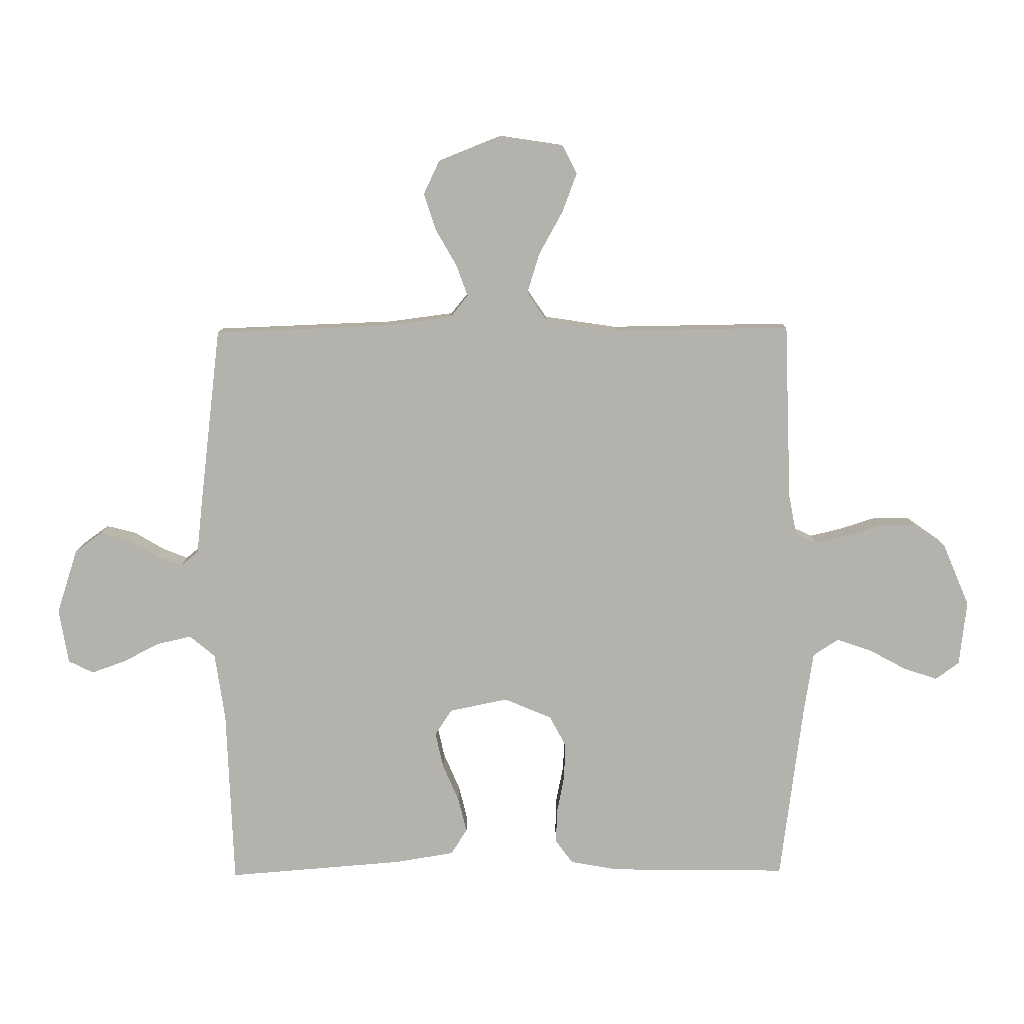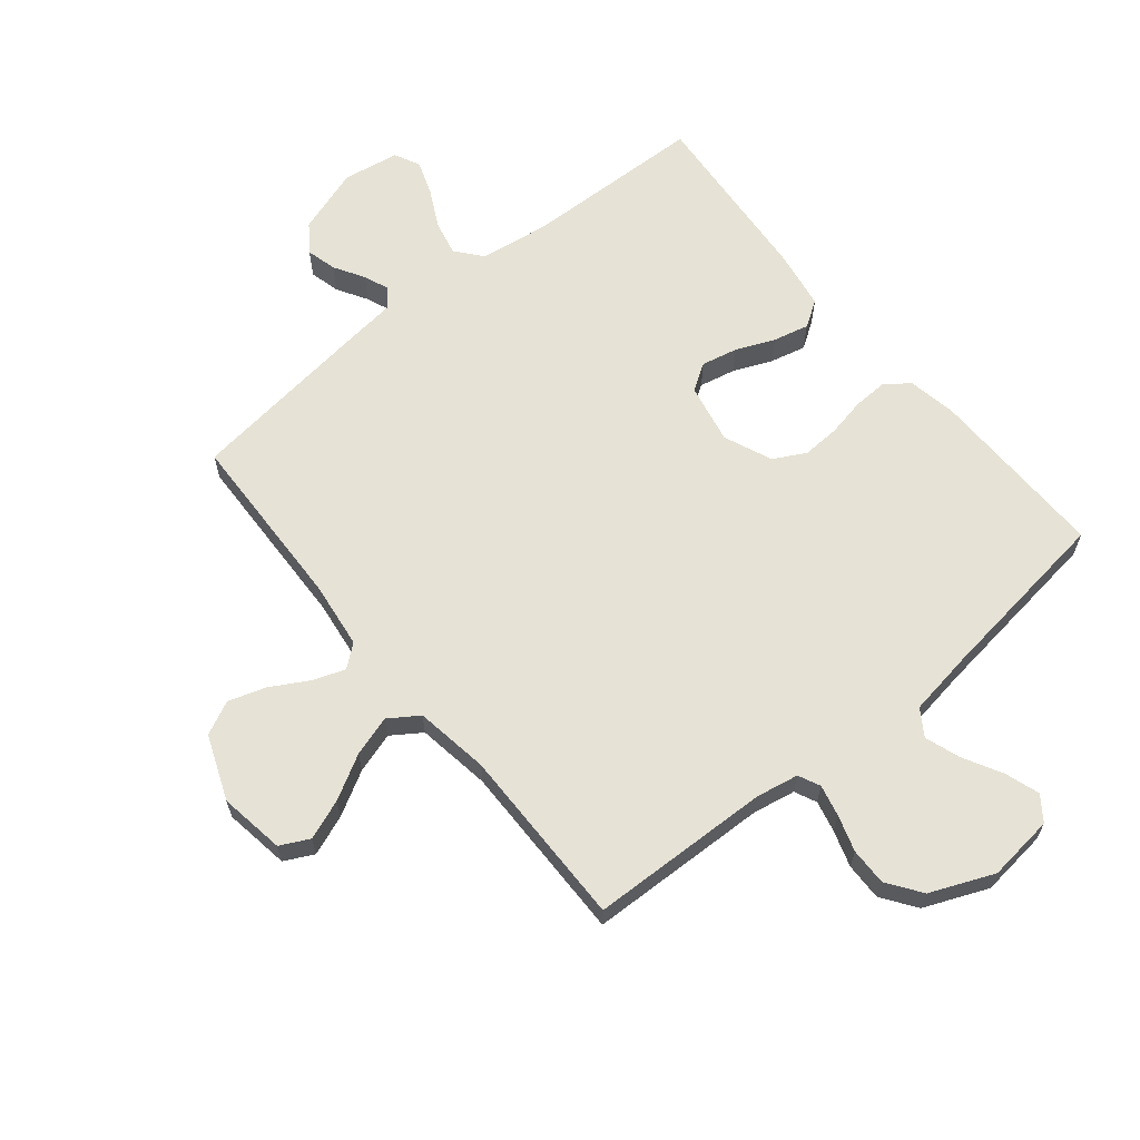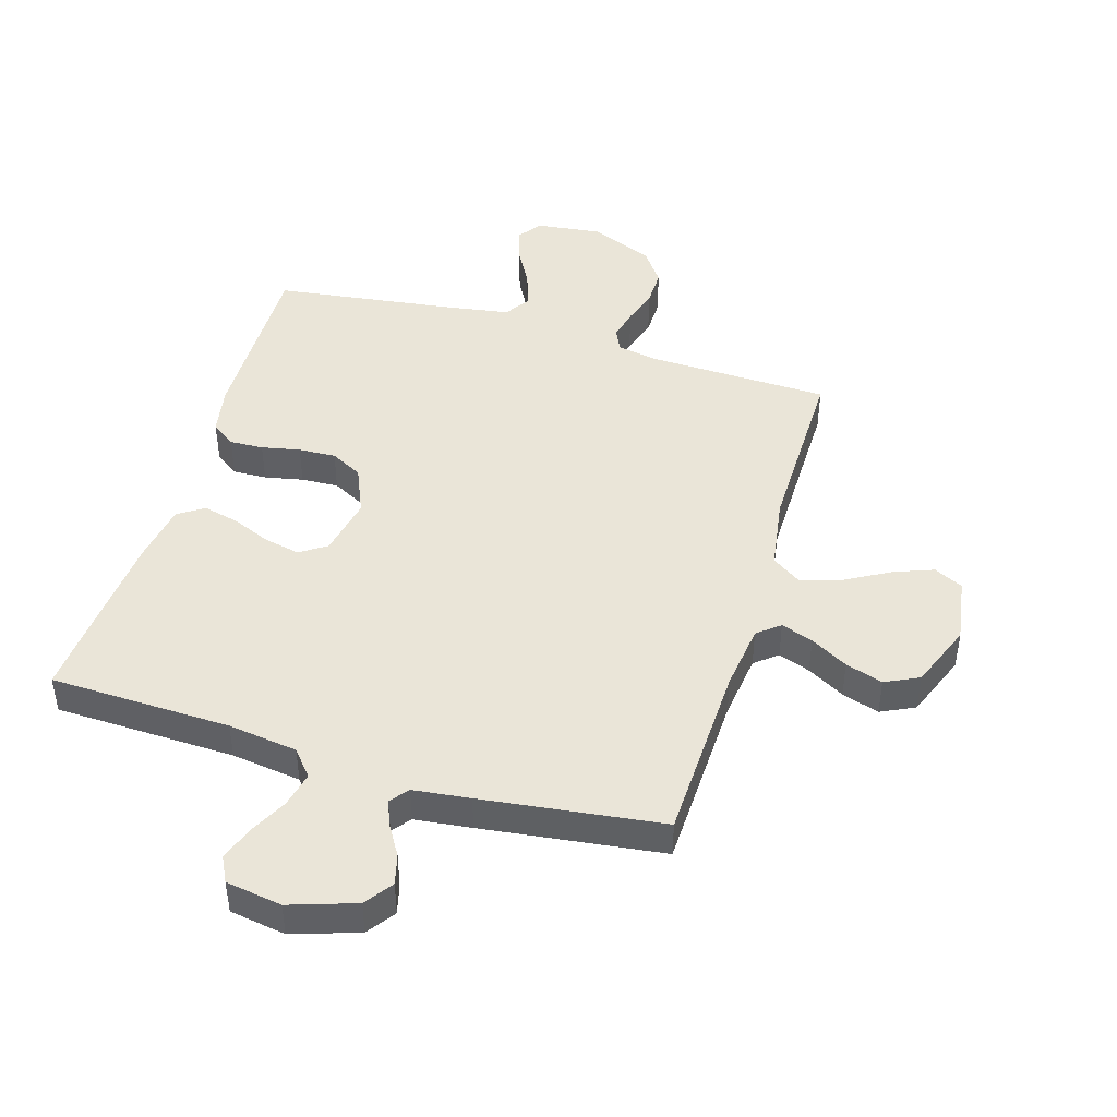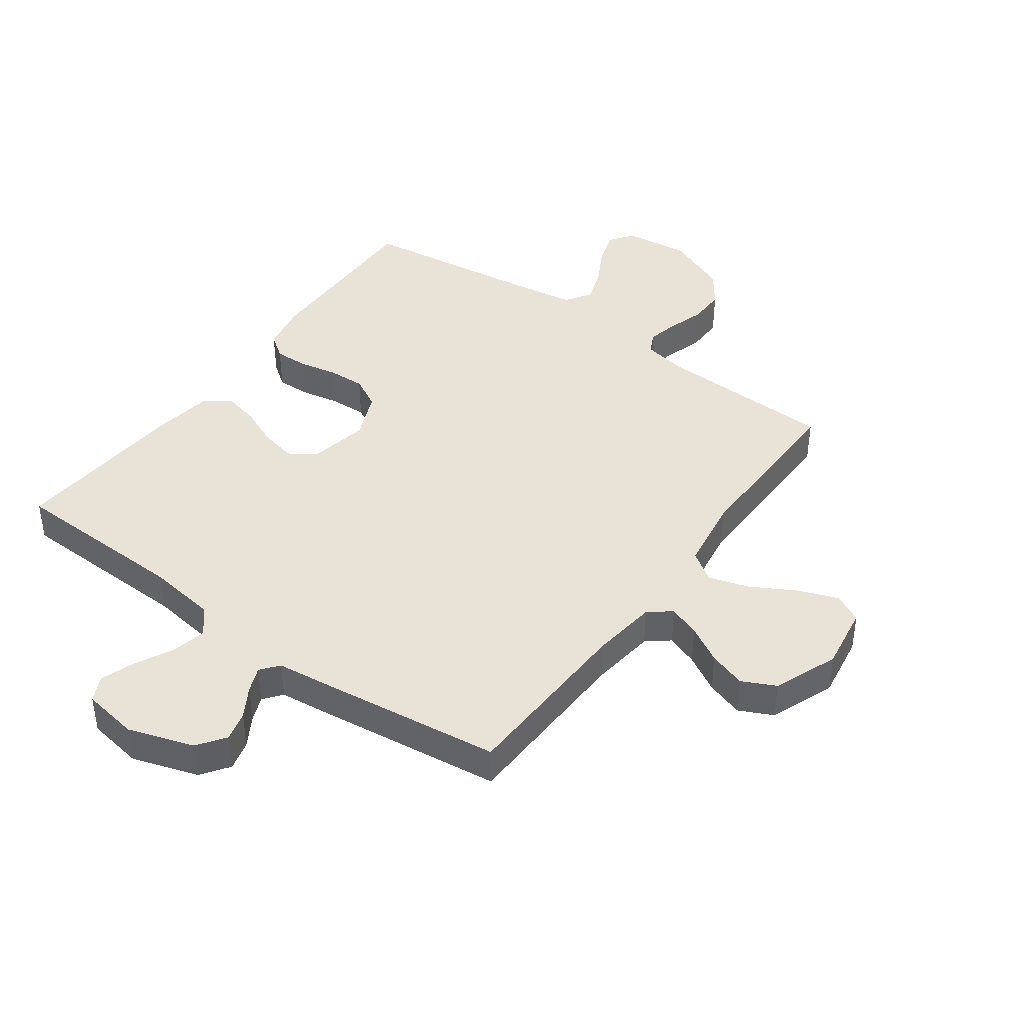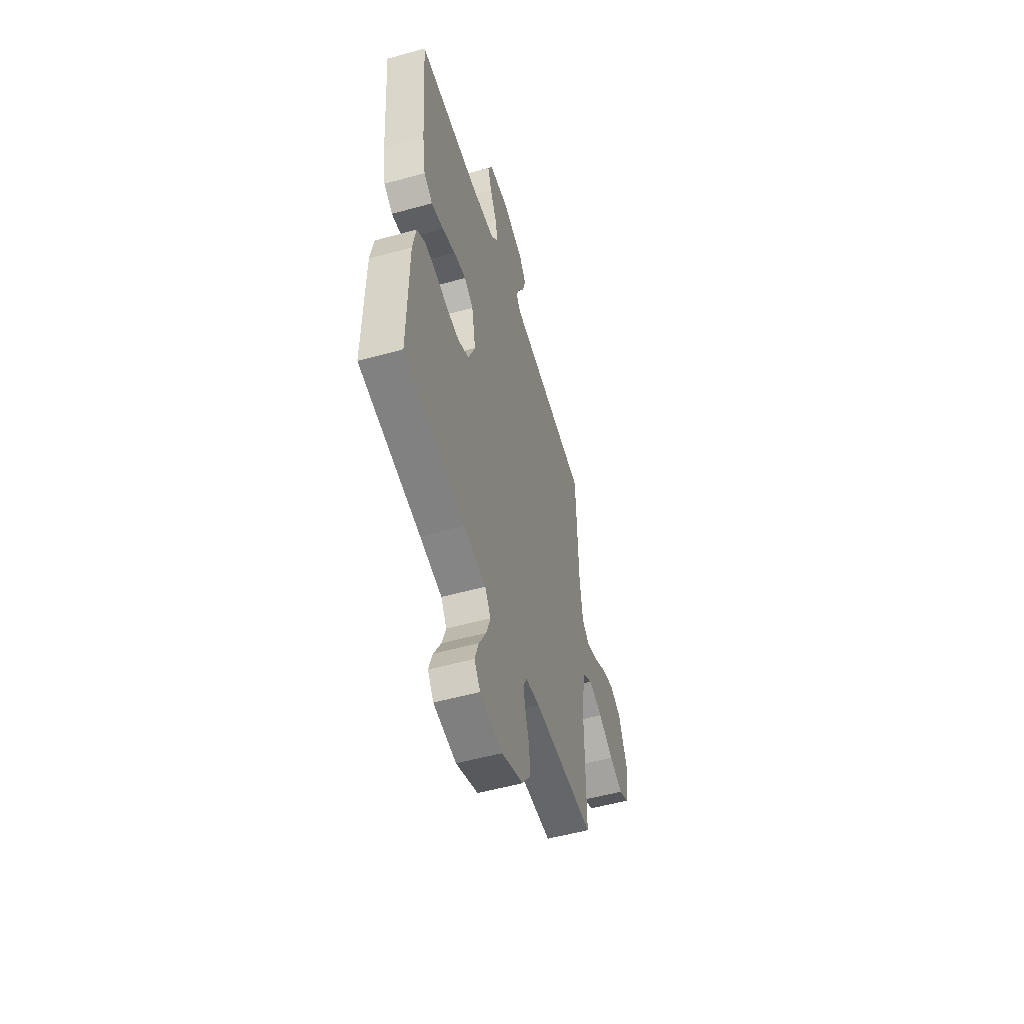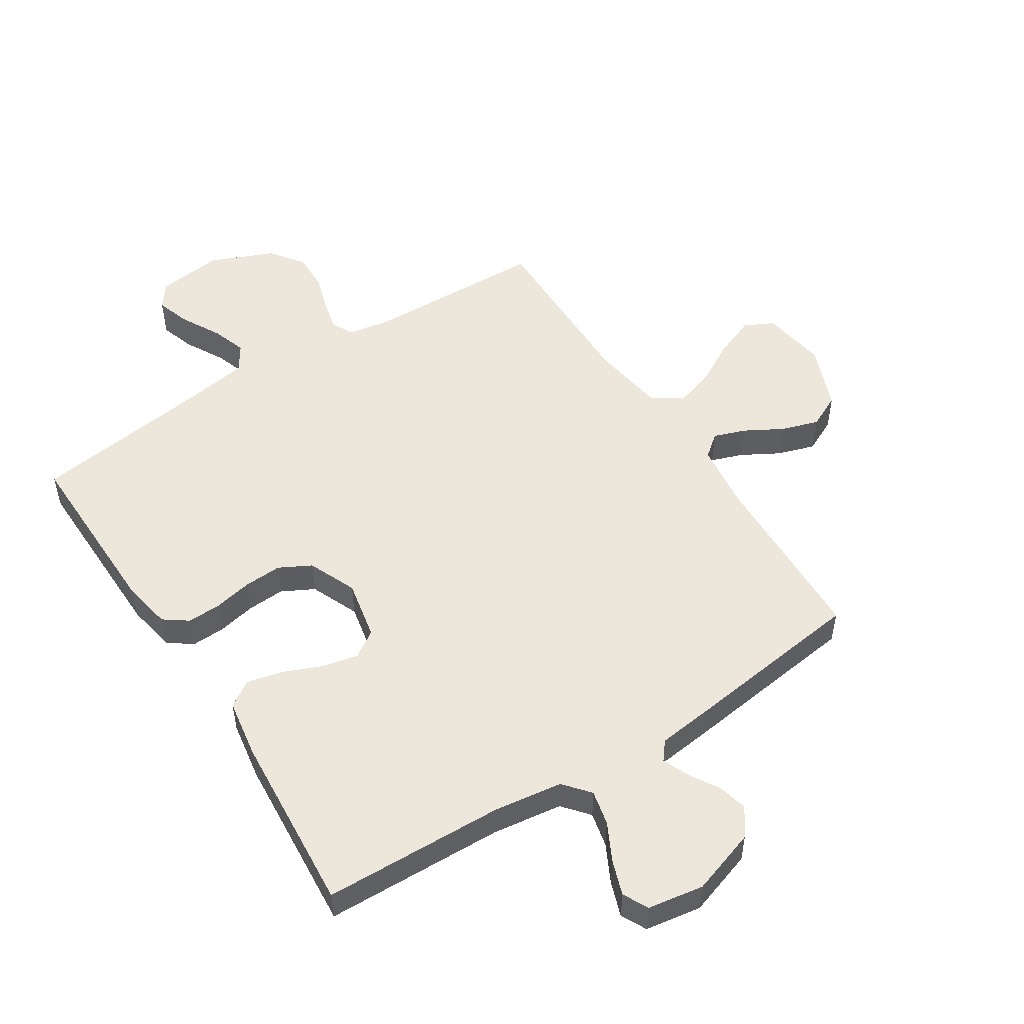
<metadata>
{"format":"obj","ext":"obj","renderer":"f3d","projection":"perspective","resolution":1024,"background":"white","views":[{"elev":-79.6,"azim":90.5,"up":"+Y"},{"elev":64.0,"azim":140.8,"up":"+Y"},{"elev":45.1,"azim":16.7,"up":"+Y"},{"elev":41.8,"azim":36.0,"up":"+Y"},{"elev":-53.5,"azim":-73.5,"up":"+Z"},{"elev":51.8,"azim":-32.7,"up":"+Y"}]}
</metadata>
<code>
v -0.5 0.07 0.5
v -0.2 0.07 0.509
v -0.085 0.07 0.525
v -0.049 0.07 0.568
v -0.062 0.07 0.626
v -0.094 0.07 0.689
v -0.114 0.07 0.746
v -0.093 0.07 0.788
v 0 0.07 0.803
v 0.109 0.07 0.767
v 0.142 0.07 0.721
v 0.129 0.07 0.671
v 0.099 0.07 0.621
v 0.082 0.07 0.579
v 0.106 0.07 0.549
v 0.2 0.07 0.538
v 0.5 0.07 0.5
v 0.51 0.07 0.2
v 0.524 0.07 0.09
v 0.561 0.07 0.06
v 0.614 0.07 0.079
v 0.676 0.07 0.114
v 0.738 0.07 0.134
v 0.794 0.07 0.107
v 0.836 0.07 0
v 0.819 0.07 -0.108
v 0.771 0.07 -0.132
v 0.705 0.07 -0.107
v 0.632 0.07 -0.066
v 0.565 0.07 -0.045
v 0.516 0.07 -0.078
v 0.497 0.07 -0.2
v 0.5 0.07 -0.5
v 0.2 0.07 -0.509
v 0.13 0.07 -0.522
v 0.113 0.07 -0.558
v 0.125 0.07 -0.61
v 0.144 0.07 -0.67
v 0.145 0.07 -0.732
v 0.105 0.07 -0.788
v 0 0.07 -0.832
v -0.11 0.07 -0.819
v -0.139 0.07 -0.779
v -0.12 0.07 -0.722
v -0.085 0.07 -0.658
v -0.065 0.07 -0.6
v -0.093 0.07 -0.557
v -0.2 0.07 -0.54
v -0.5 0.07 -0.5
v -0.495 0.07 -0.2
v -0.48 0.07 -0.119
v -0.44 0.07 -0.09
v -0.384 0.07 -0.092
v -0.32 0.07 -0.105
v -0.258 0.07 -0.108
v -0.205 0.07 -0.08
v -0.171 0.07 0
v -0.191 0.07 0.099
v -0.235 0.07 0.128
v -0.295 0.07 0.115
v -0.359 0.07 0.088
v -0.418 0.07 0.074
v -0.461 0.07 0.102
v -0.477 0.07 0.2
v -0.5 0 0.5
v -0.2 0 0.509
v -0.085 0 0.525
v -0.049 0 0.568
v -0.062 0 0.626
v -0.094 0 0.689
v -0.114 0 0.746
v -0.093 0 0.788
v 0 0 0.803
v 0.109 0 0.767
v 0.142 0 0.721
v 0.129 0 0.671
v 0.099 0 0.621
v 0.082 0 0.579
v 0.106 0 0.549
v 0.2 0 0.538
v 0.5 0 0.5
v 0.51 0 0.2
v 0.524 0 0.09
v 0.561 0 0.06
v 0.614 0 0.079
v 0.676 0 0.114
v 0.738 0 0.134
v 0.794 0 0.107
v 0.836 0 0
v 0.819 0 -0.108
v 0.771 0 -0.132
v 0.705 0 -0.107
v 0.632 0 -0.066
v 0.565 0 -0.045
v 0.516 0 -0.078
v 0.497 0 -0.2
v 0.5 0 -0.5
v 0.2 0 -0.509
v 0.13 0 -0.522
v 0.113 0 -0.558
v 0.125 0 -0.61
v 0.144 0 -0.67
v 0.145 0 -0.732
v 0.105 0 -0.788
v 0 0 -0.832
v -0.11 0 -0.819
v -0.139 0 -0.779
v -0.12 0 -0.722
v -0.085 0 -0.658
v -0.065 0 -0.6
v -0.093 0 -0.557
v -0.2 0 -0.54
v -0.5 0 -0.5
v -0.495 0 -0.2
v -0.48 0 -0.119
v -0.44 0 -0.09
v -0.384 0 -0.092
v -0.32 0 -0.105
v -0.258 0 -0.108
v -0.205 0 -0.08
v -0.171 0 0
v -0.191 0 0.099
v -0.235 0 0.128
v -0.295 0 0.115
v -0.359 0 0.088
v -0.418 0 0.074
v -0.461 0 0.102
v -0.477 0 0.2
f 63 64 1 2
f 60 61 62 63
f 59 60 63 2
f 58 59 2 3
f 57 58 3 4
f 51 52 53 54
f 51 54 55
f 48 49 50 51
f 47 48 51 55
f 46 47 55 56
f 42 43 44 45
f 42 45 46
f 41 42 46
f 37 38 39 40
f 36 37 40 41
f 32 33 34
f 31 32 34 35
f 26 27 28 29
f 26 29 30
f 25 26 30
f 24 25 30
f 21 22 23 24
f 20 21 24 30
f 19 20 30 31
f 15 16 17 18
f 15 18 19 31
f 10 11 12 13
f 10 13 14
f 9 10 14
f 8 9 14
f 5 6 7 8
f 4 5 8 14
f 57 4 14 15
f 36 41 46 56
f 35 36 56 57
f 15 31 35 57
f 66 65 128 127
f 127 126 125 124
f 66 127 124 123
f 67 66 123 122
f 68 67 122 121
f 118 117 116 115
f 119 118 115
f 115 114 113 112
f 119 115 112 111
f 120 119 111 110
f 109 108 107 106
f 110 109 106
f 110 106 105
f 104 103 102 101
f 105 104 101 100
f 98 97 96
f 99 98 96 95
f 93 92 91 90
f 94 93 90
f 94 90 89
f 94 89 88
f 88 87 86 85
f 94 88 85 84
f 95 94 84 83
f 82 81 80 79
f 95 83 82 79
f 77 76 75 74
f 78 77 74
f 78 74 73
f 78 73 72
f 72 71 70 69
f 78 72 69 68
f 79 78 68 121
f 120 110 105 100
f 121 120 100 99
f 121 99 95 79
f 1 65 66 2
f 2 66 67 3
f 3 67 68 4
f 4 68 69 5
f 5 69 70 6
f 6 70 71 7
f 7 71 72 8
f 8 72 73 9
f 9 73 74 10
f 10 74 75 11
f 11 75 76 12
f 12 76 77 13
f 13 77 78 14
f 14 78 79 15
f 15 79 80 16
f 16 80 81 17
f 17 81 82 18
f 18 82 83 19
f 19 83 84 20
f 20 84 85 21
f 21 85 86 22
f 22 86 87 23
f 23 87 88 24
f 24 88 89 25
f 25 89 90 26
f 26 90 91 27
f 27 91 92 28
f 28 92 93 29
f 29 93 94 30
f 30 94 95 31
f 31 95 96 32
f 32 96 97 33
f 33 97 98 34
f 34 98 99 35
f 35 99 100 36
f 36 100 101 37
f 37 101 102 38
f 38 102 103 39
f 39 103 104 40
f 40 104 105 41
f 41 105 106 42
f 42 106 107 43
f 43 107 108 44
f 44 108 109 45
f 45 109 110 46
f 46 110 111 47
f 47 111 112 48
f 48 112 113 49
f 49 113 114 50
f 50 114 115 51
f 51 115 116 52
f 52 116 117 53
f 53 117 118 54
f 54 118 119 55
f 55 119 120 56
f 56 120 121 57
f 57 121 122 58
f 58 122 123 59
f 59 123 124 60
f 60 124 125 61
f 61 125 126 62
f 62 126 127 63
f 63 127 128 64
f 64 128 65 1

</code>
